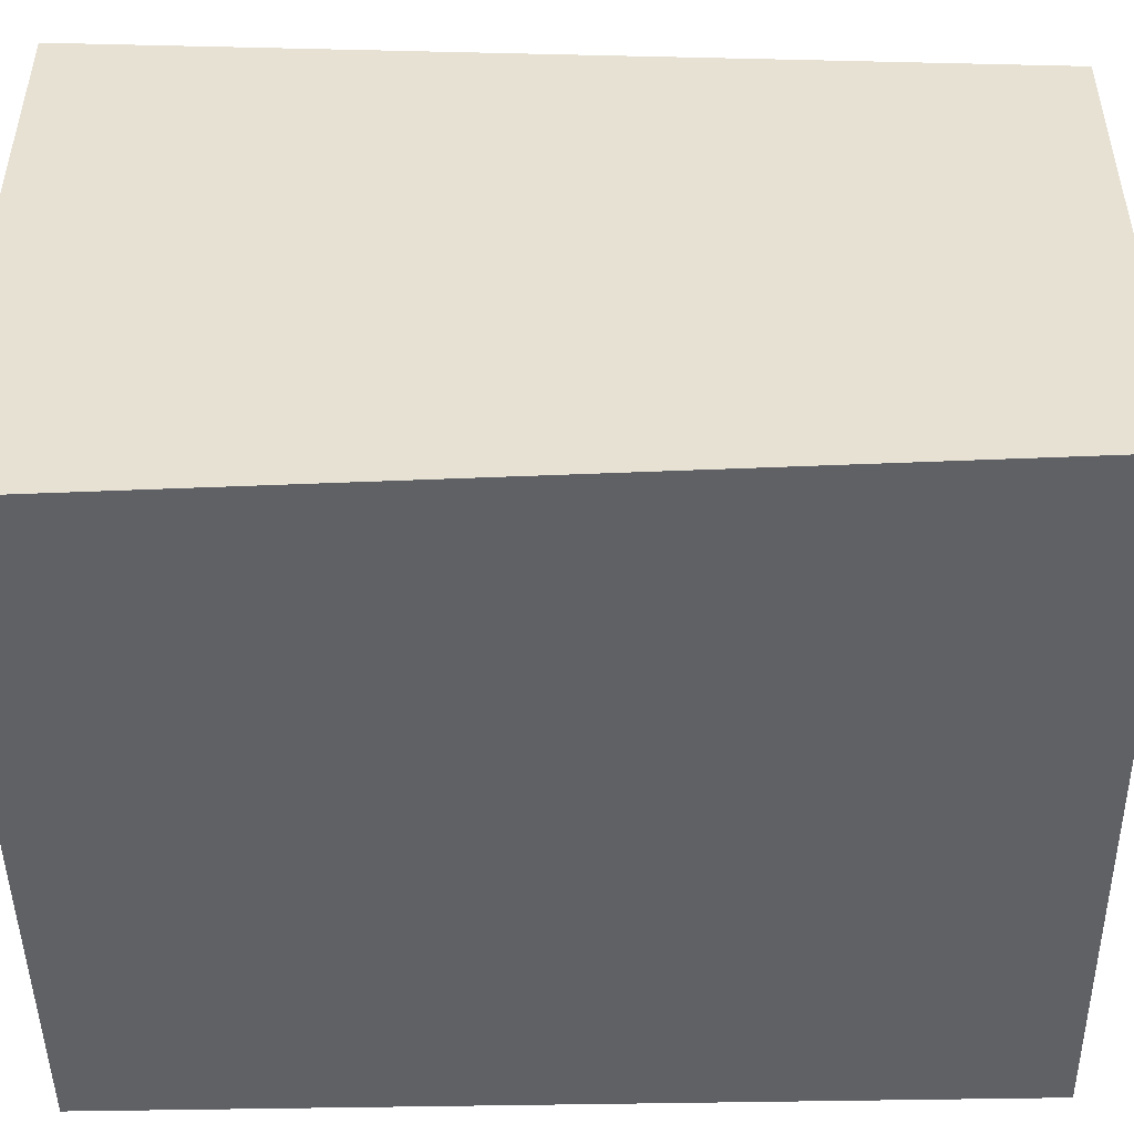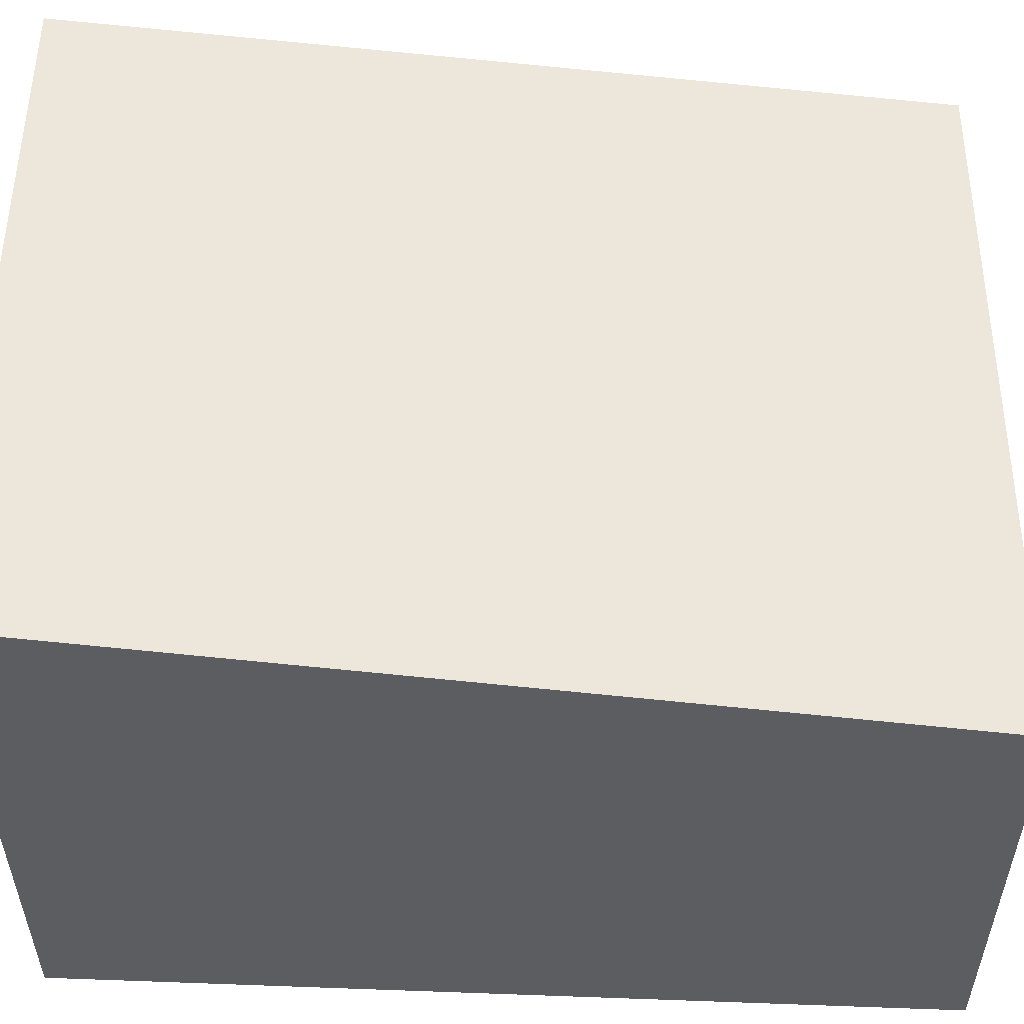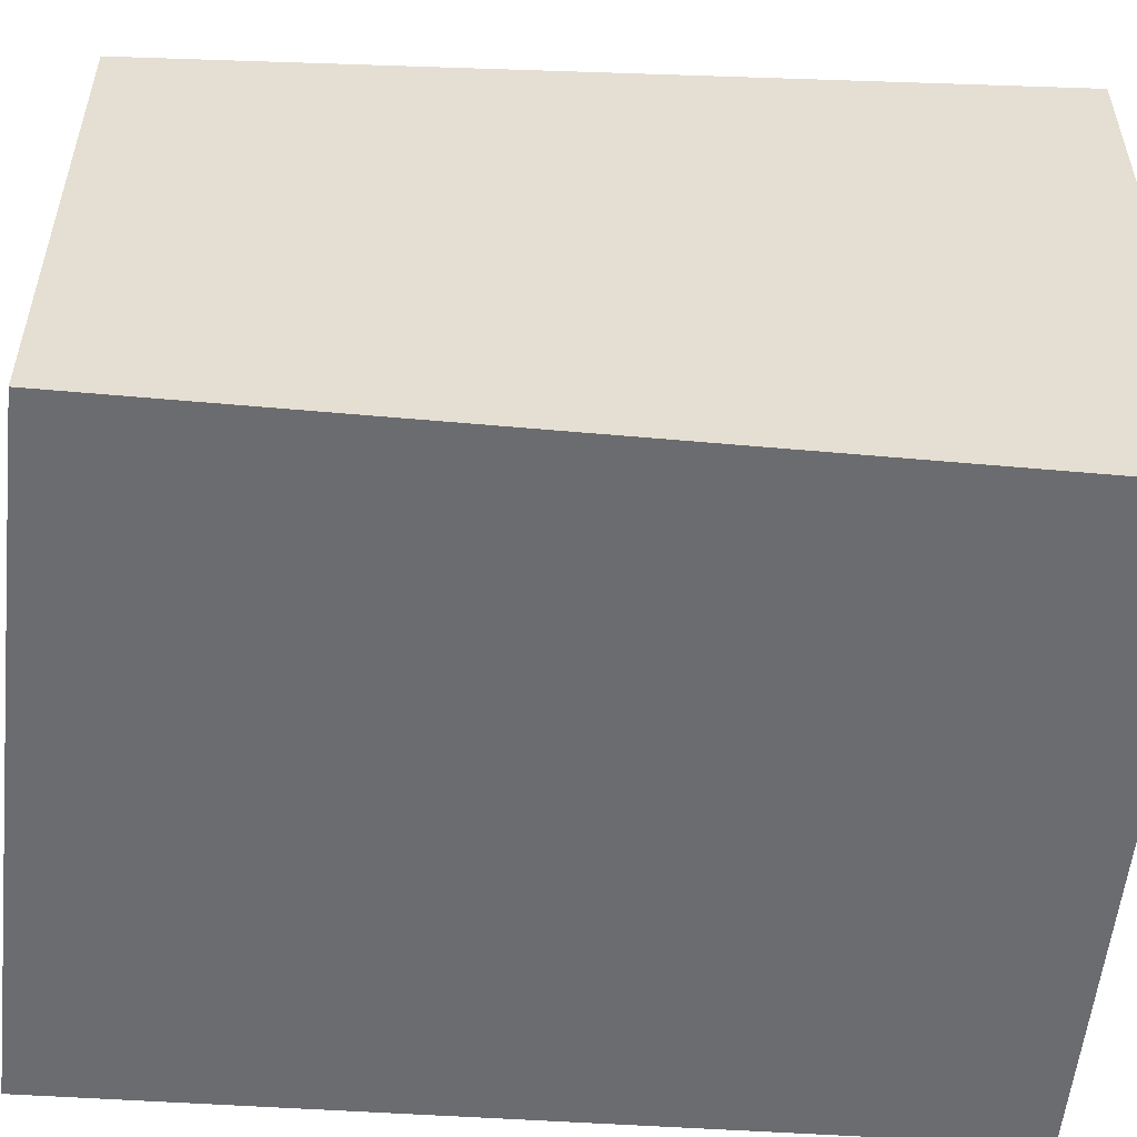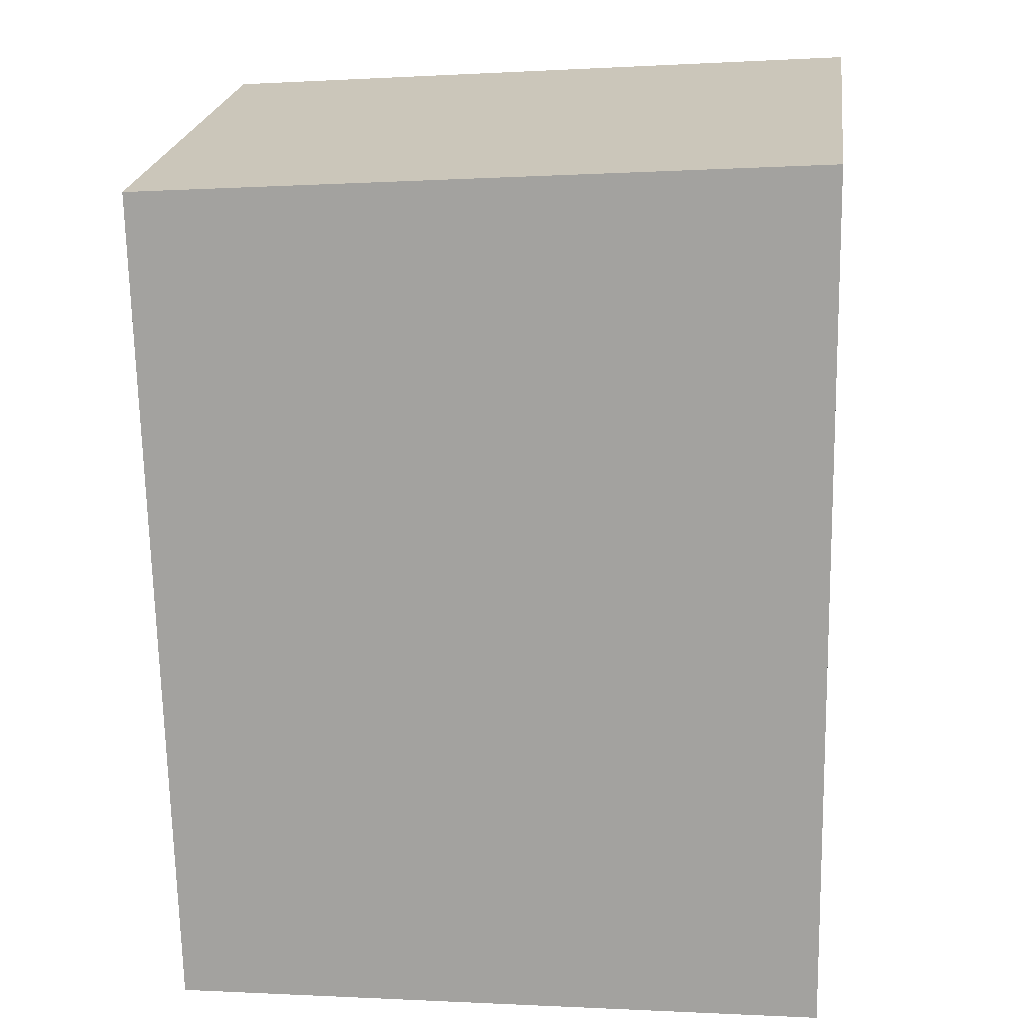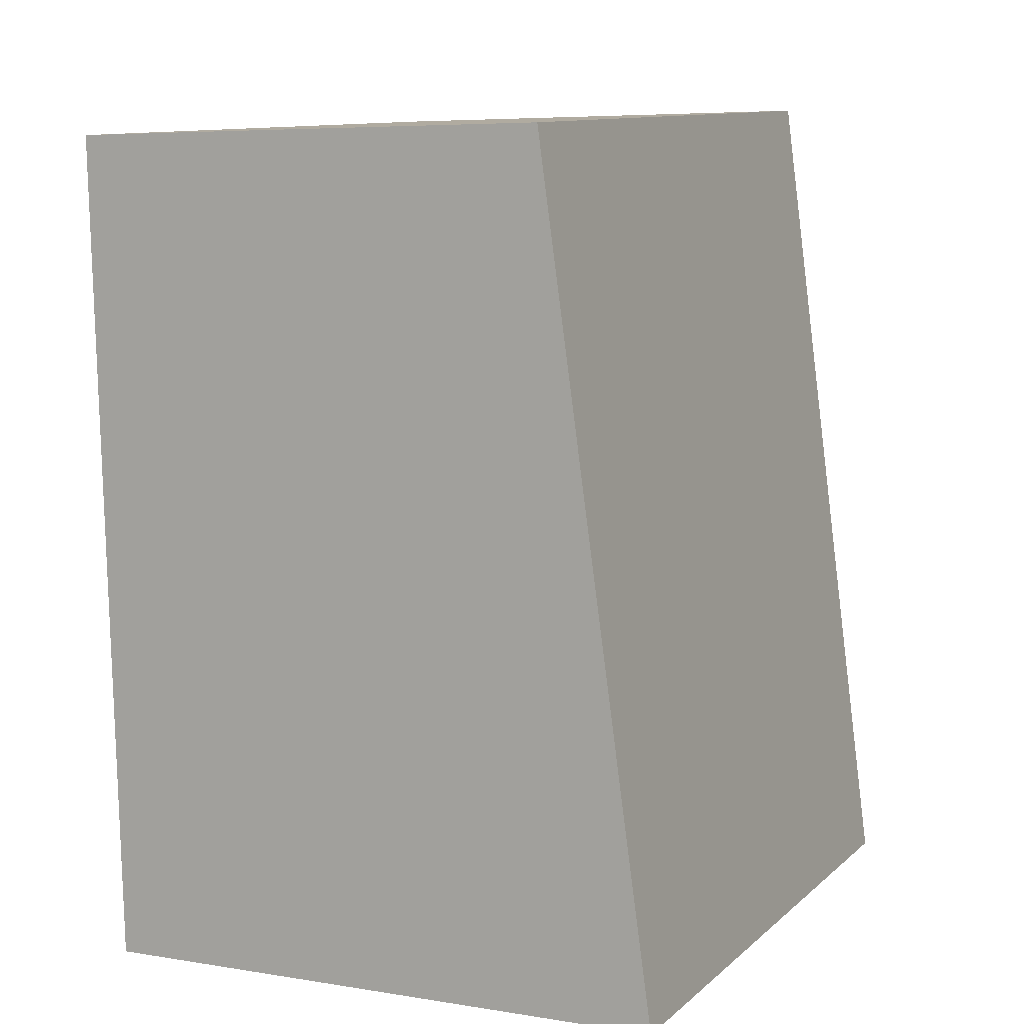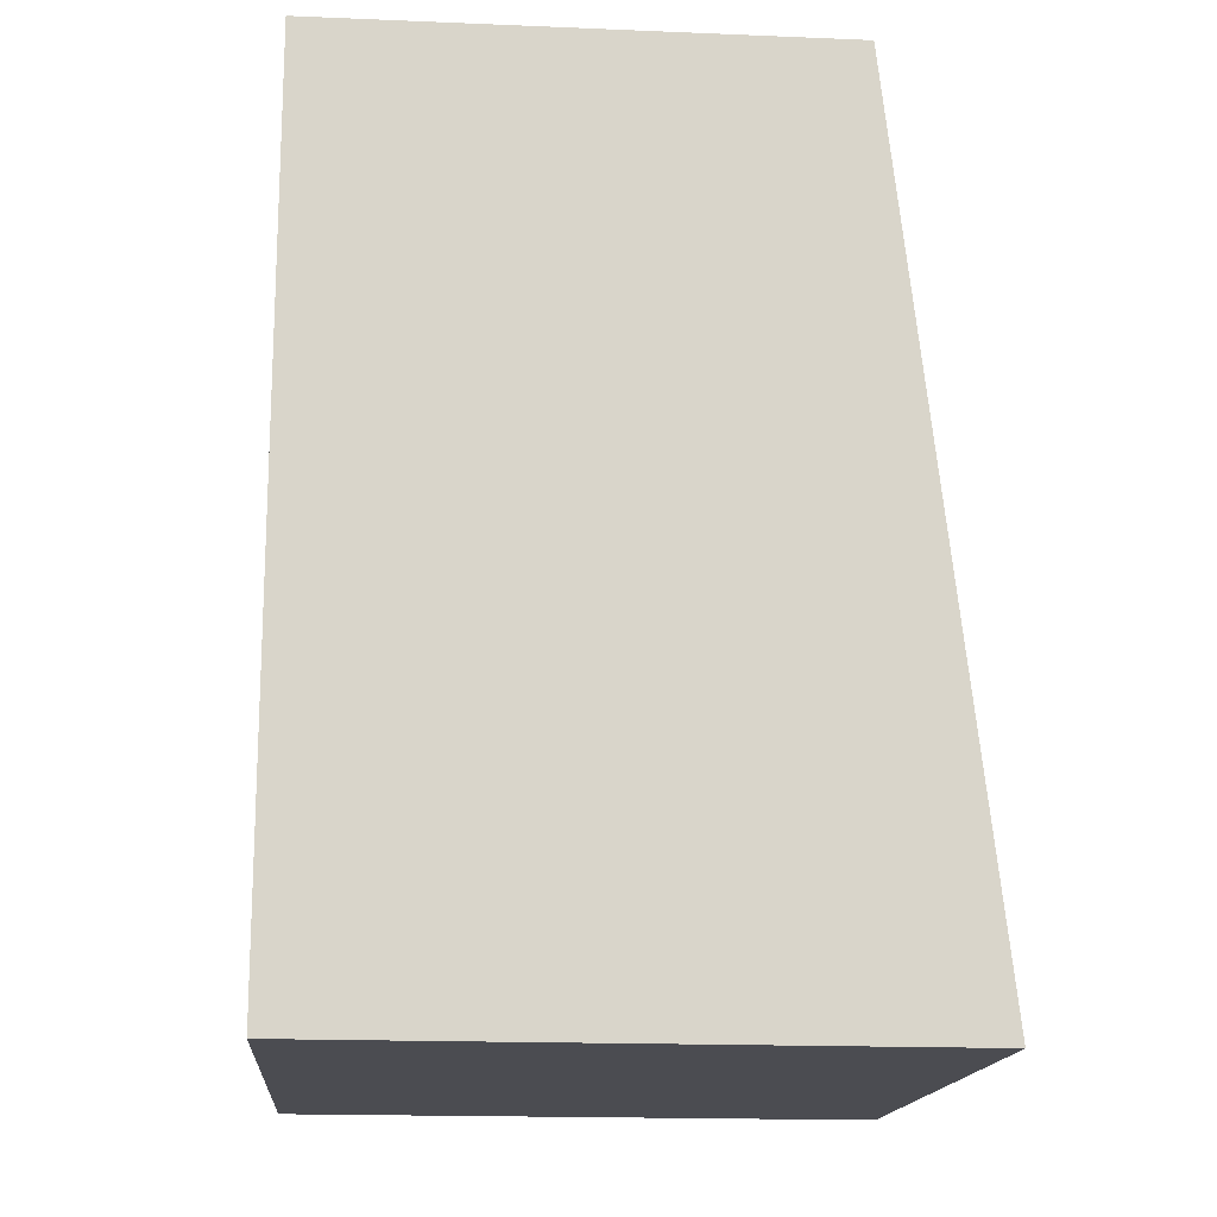
<metadata>
{"format":"obj","ext":"obj","renderer":"f3d","projection":"perspective","resolution":1024,"background":"white","views":[{"elev":-48.9,"azim":-86.0,"up":"+Y"},{"elev":54.2,"azim":-86.4,"up":"+Y"},{"elev":-53.7,"azim":87.3,"up":"+Y"},{"elev":22.7,"azim":-172.6,"up":"+Z"},{"elev":6.4,"azim":115.8,"up":"+Z"},{"elev":-17.7,"azim":85.3,"up":"+Z"}]}
</metadata>
<code>
v  0 5.19 3.178e-16
v  6.157 4.302 7.106
v  5.802 5.168 -0.233
v  0.181 4.302 7.536
v  0 0 0
v  5.802 1.427e-17 -0.233
v  0.181 -4.614e-16 7.536
v  6.157 -4.351e-16 7.106
g defaultobject
f 1 2 3
f 2 1 4
f 3 5 1
f 5 3 6
f 5 4 1
f 4 5 7
f 7 2 4
f 2 7 8
f 2 6 3
f 6 2 8
f 6 7 5
f 7 6 8

</code>
